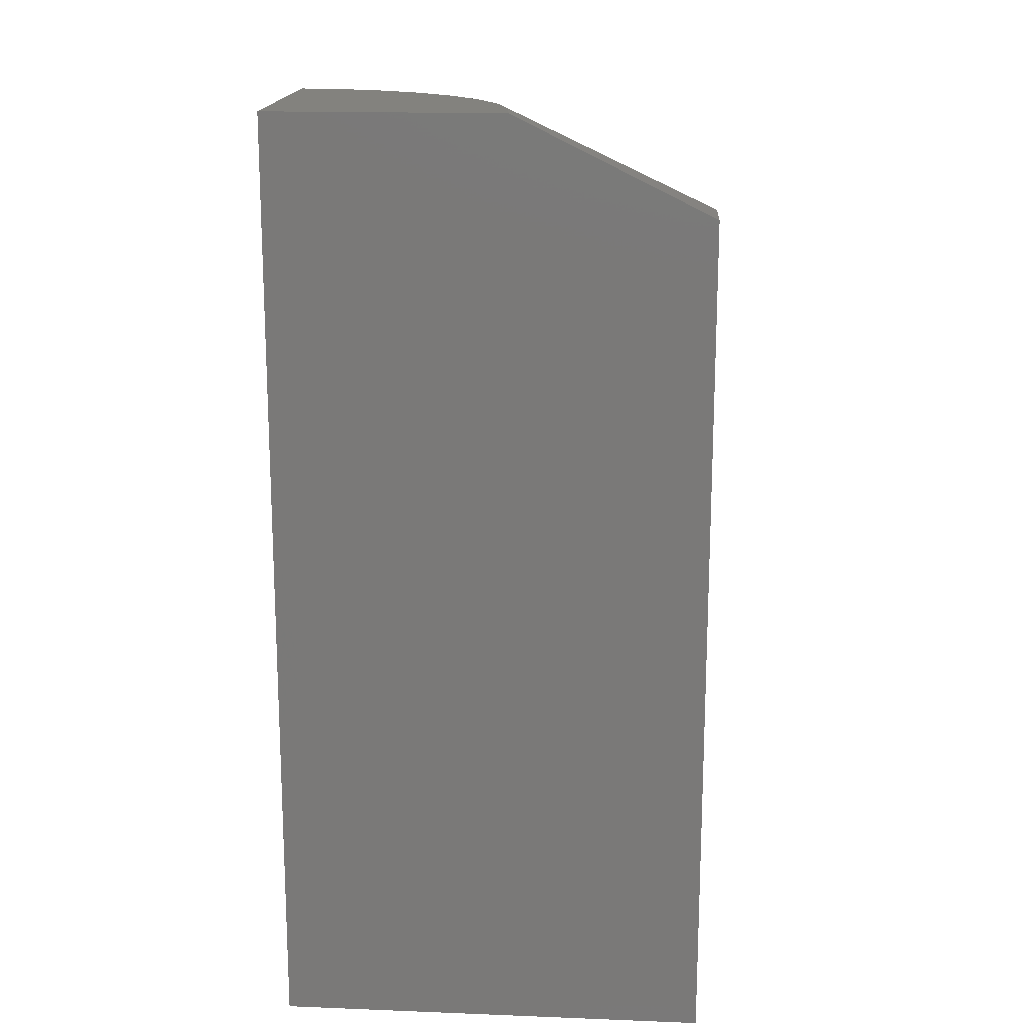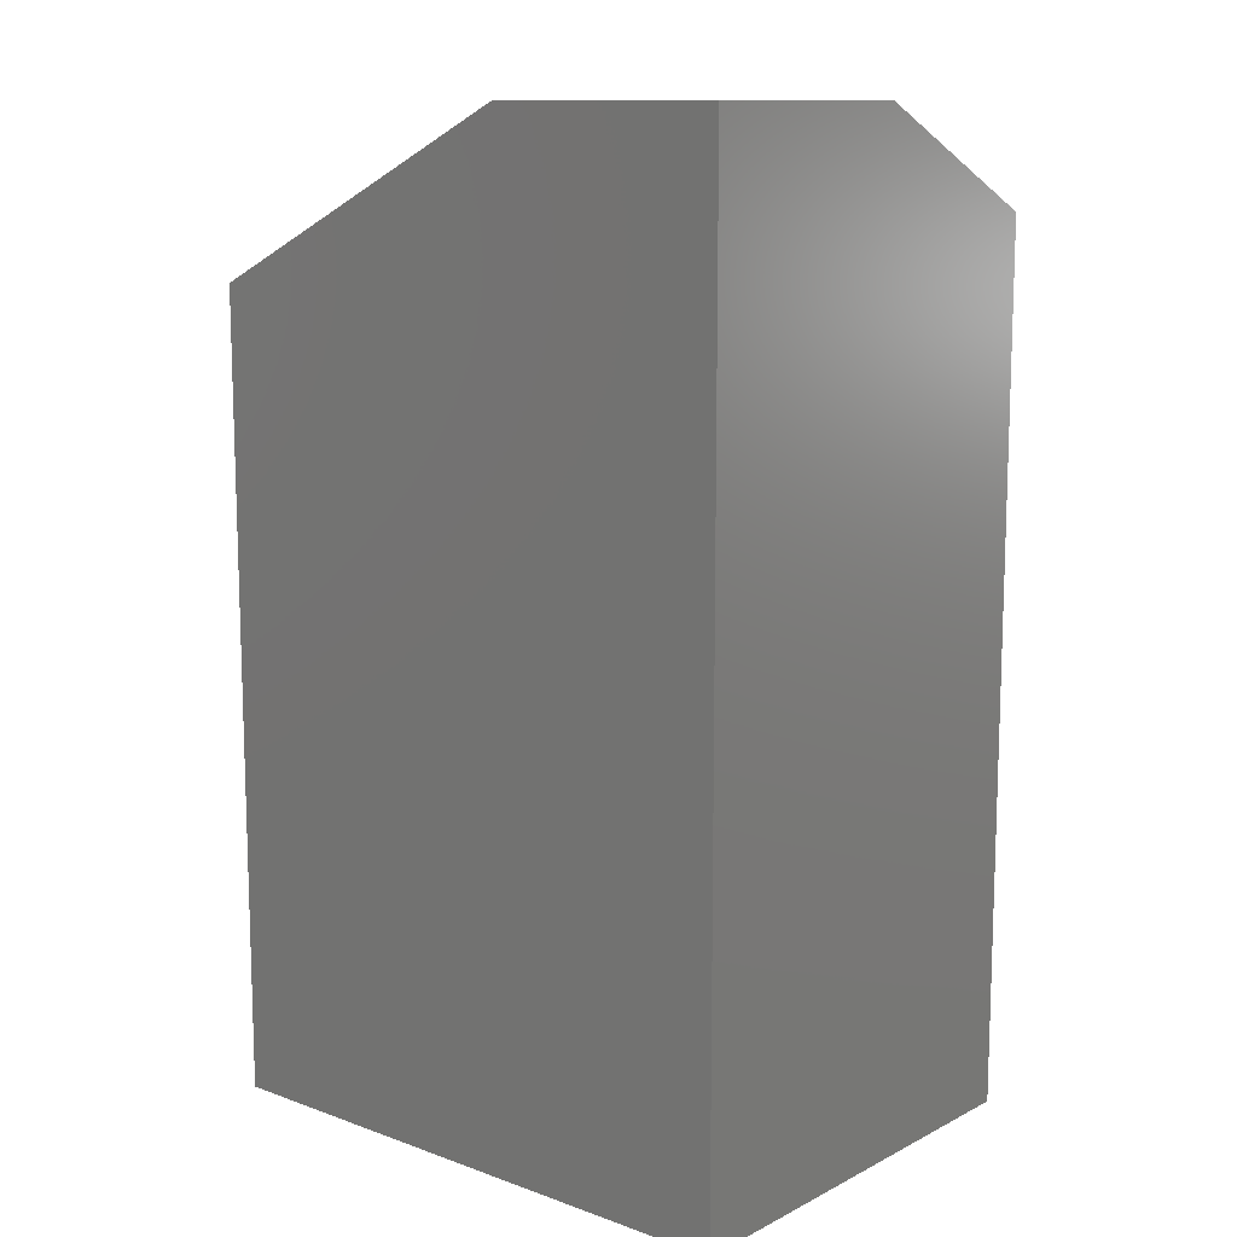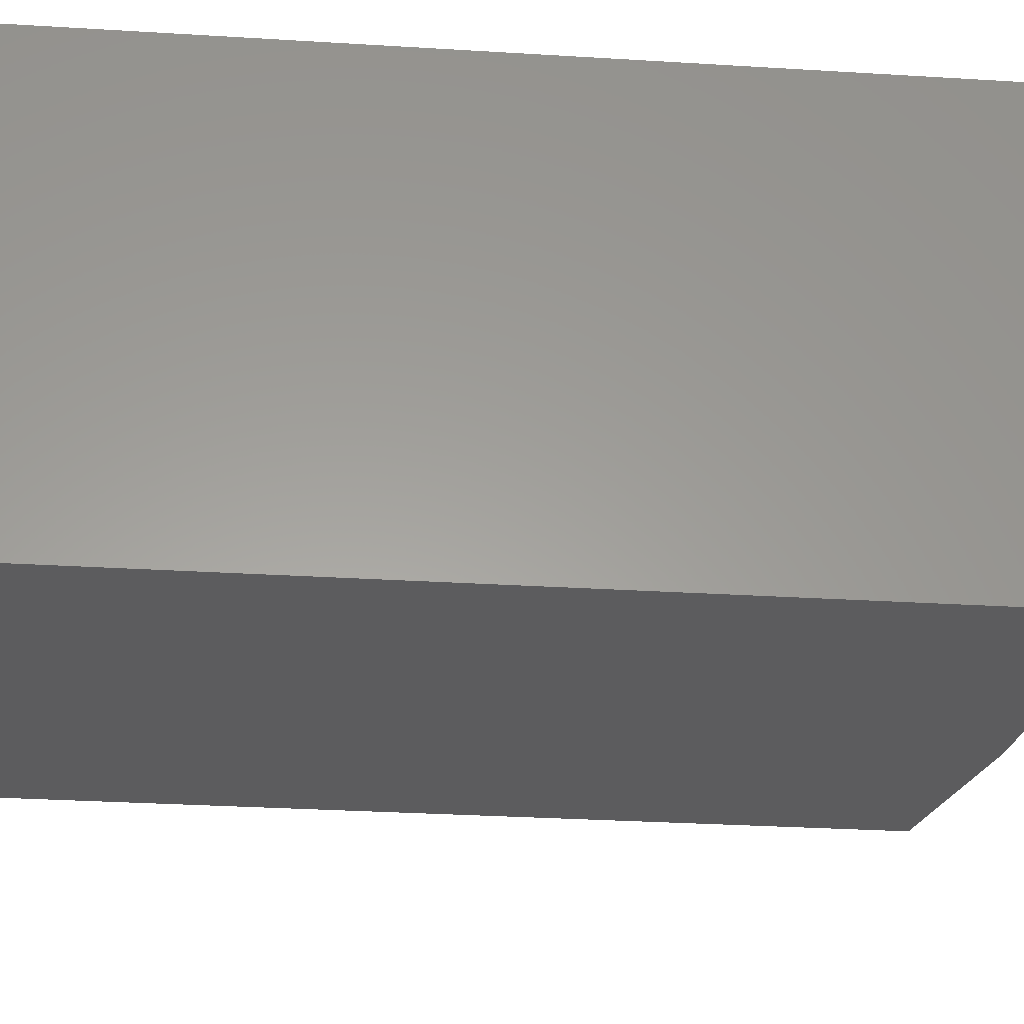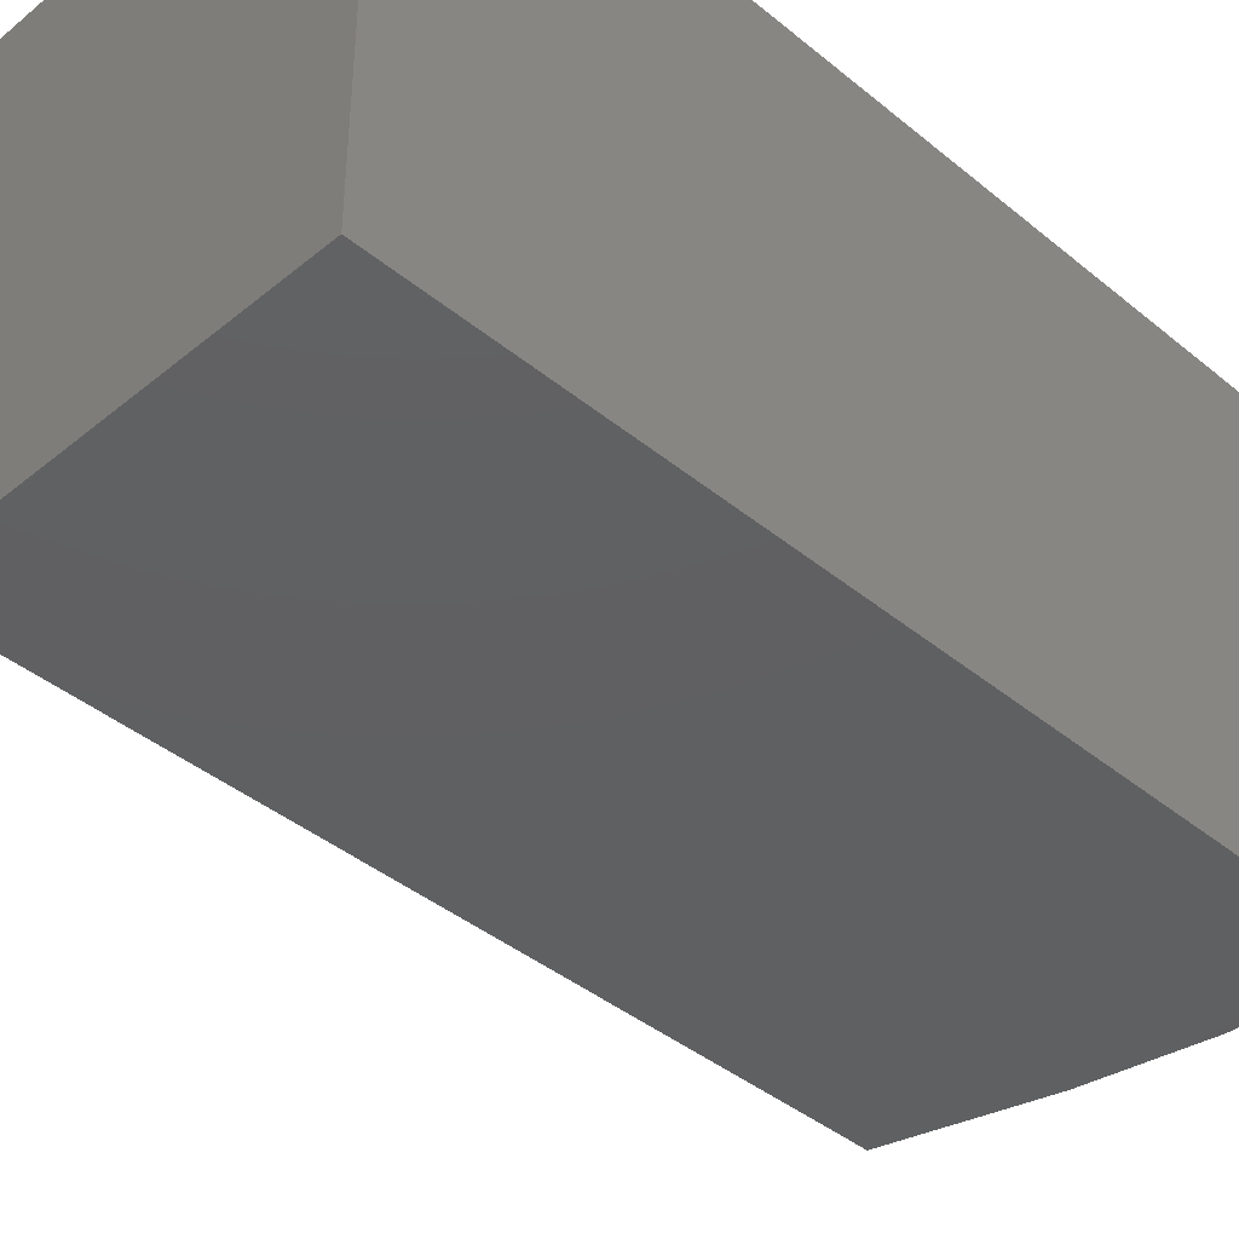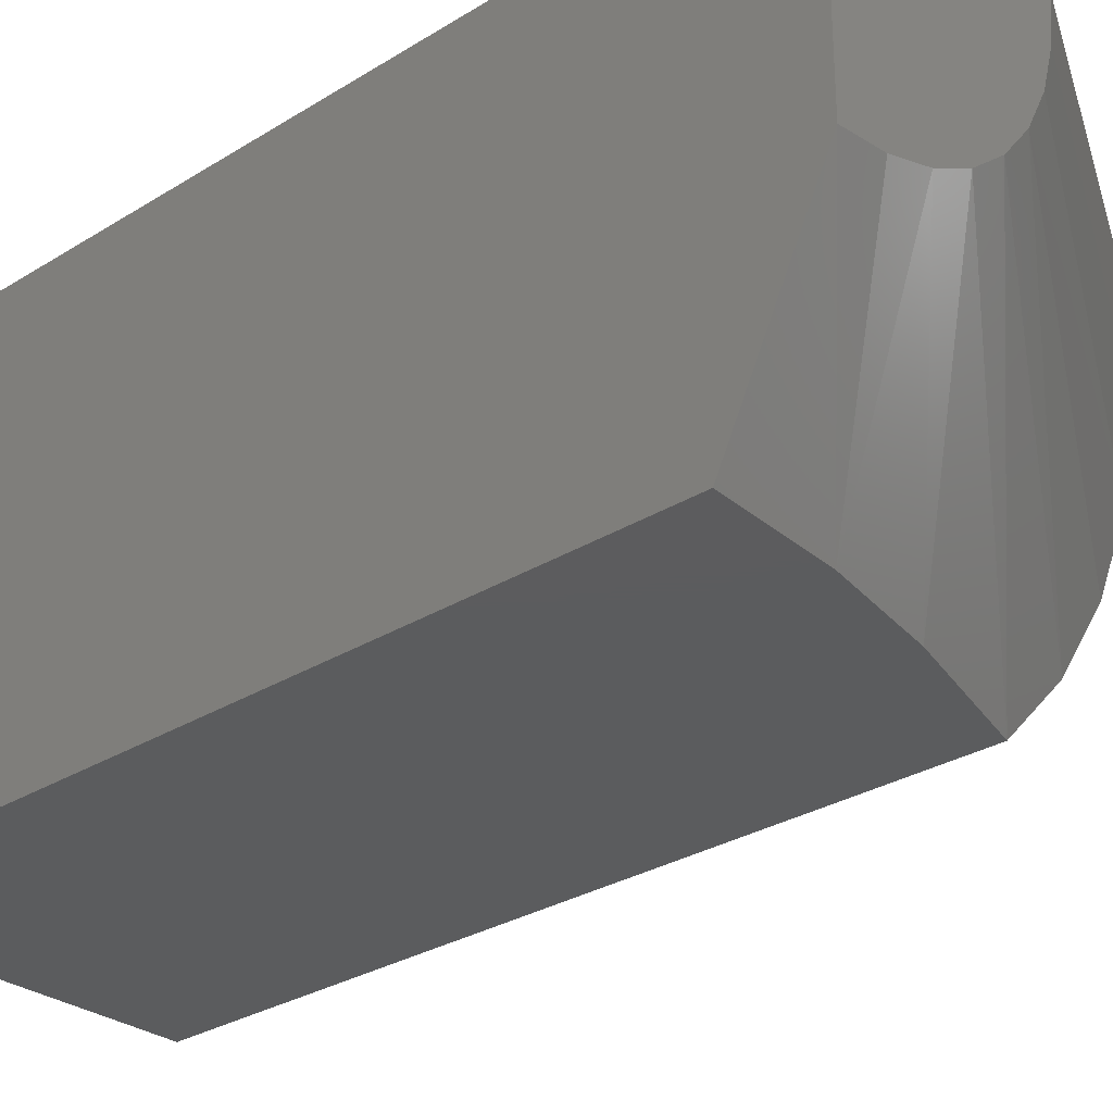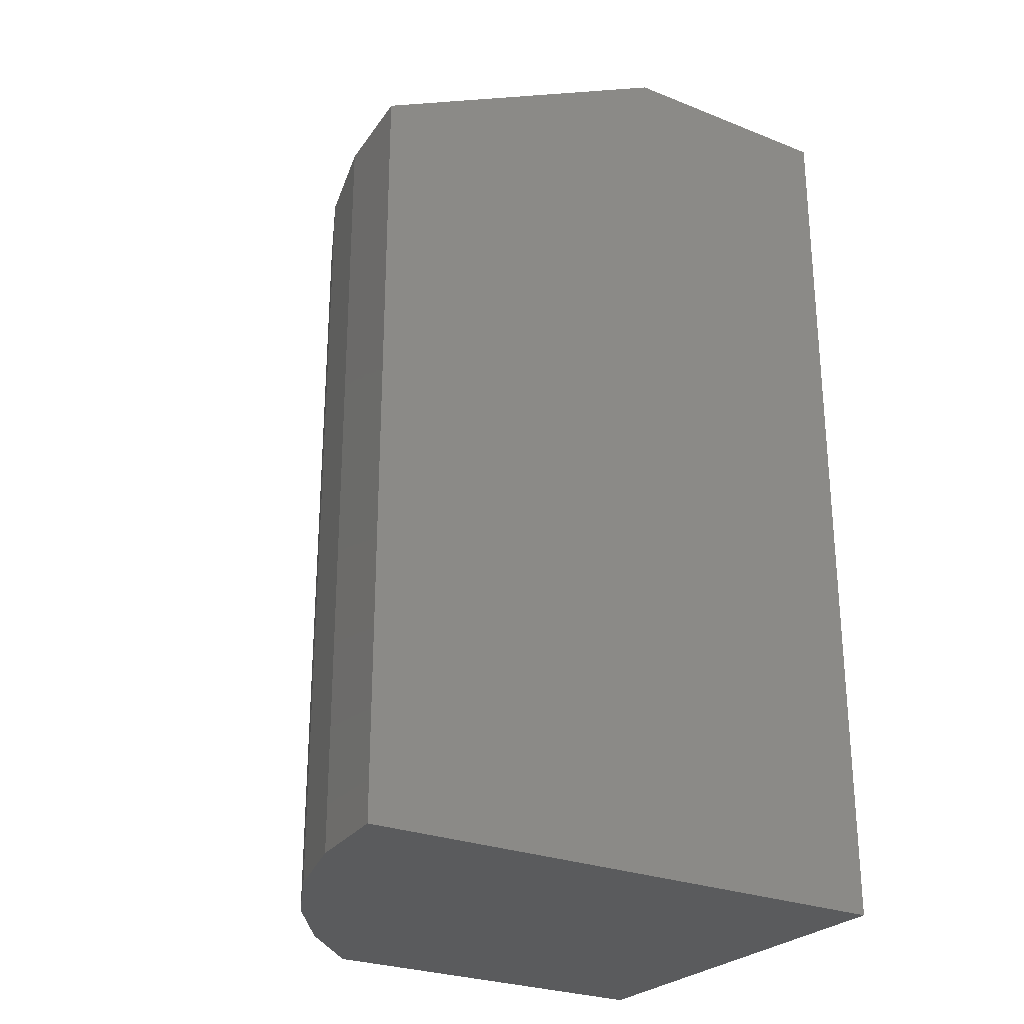
<metadata>
{"format":"stl","ext":"stl","renderer":"f3d","projection":"perspective","resolution":1024,"background":"white","views":[{"elev":16.9,"azim":-85.5,"up":"+Z"},{"elev":11.7,"azim":-139.7,"up":"+Z"},{"elev":-29.7,"azim":-95.2,"up":"+Y"},{"elev":-40.8,"azim":-135.0,"up":"+Y"},{"elev":-29.3,"azim":-47.5,"up":"+Y"},{"elev":-26.6,"azim":148.2,"up":"+Z"}]}
</metadata>
<code>
# stl→obj: 27 verts, 50 faces
v 0.3261 -0.5625 0.2656
v 0.3261 -0.5625 -0.75
v 0.4163 -0.4719 0.2656
v 0.4163 -0.4719 -0.75
v 0.4895 -0.367 0.2656
v 0.4895 -0.367 -0.75
v 0.5434 -0.251 0.2656
v 0.5434 -0.251 -0.75
v 0.5764 -0.1274 0.2656
v 0.5764 -0.1274 -0.75
v 0.5875 1.536e-16 0.2656
v 0.5875 4.085e-17 -0.75
v -0.1484 -0.5625 0.3508
v -0.1484 -0.5625 -0.75
v 0.147 -0.5625 0.315
v 0.004998 -0.5625 0.3407
v -0.1484 1.361e-16 0.4766
v -0.1484 -0.3063 0.4766
v -0.08869 -0.3004 0.4766
v -0.03124 -0.2829 0.4766
v 0.02171 -0.2546 0.4766
v 0.06811 -0.2166 0.4766
v 0.1062 -0.1701 0.4766
v 0.1345 -0.1172 0.4766
v 0.1519 -0.05975 0.4766
v 0.1578 1.532e-16 0.4766
v -0.1484 0 -0.75
f 1 2 3
f 3 2 4
f 3 4 5
f 5 4 6
f 5 6 7
f 7 6 8
f 7 8 9
f 9 8 10
f 9 10 11
f 11 10 12
f 13 14 2
f 13 2 1
f 13 1 15
f 13 15 16
f 17 18 19
f 17 19 20
f 17 20 21
f 17 21 22
f 17 22 23
f 17 23 24
f 17 24 25
f 17 25 26
f 26 11 17
f 17 11 12
f 17 12 27
f 27 14 17
f 17 14 13
f 17 13 18
f 20 19 16
f 16 19 18
f 16 18 13
f 7 23 5
f 23 7 24
f 24 7 9
f 24 9 25
f 25 9 11
f 25 11 26
f 3 22 1
f 1 22 21
f 1 21 15
f 15 21 20
f 15 20 16
f 22 3 23
f 23 3 5
f 2 14 27
f 2 27 12
f 2 12 10
f 2 10 8
f 2 8 6
f 2 6 4

</code>
